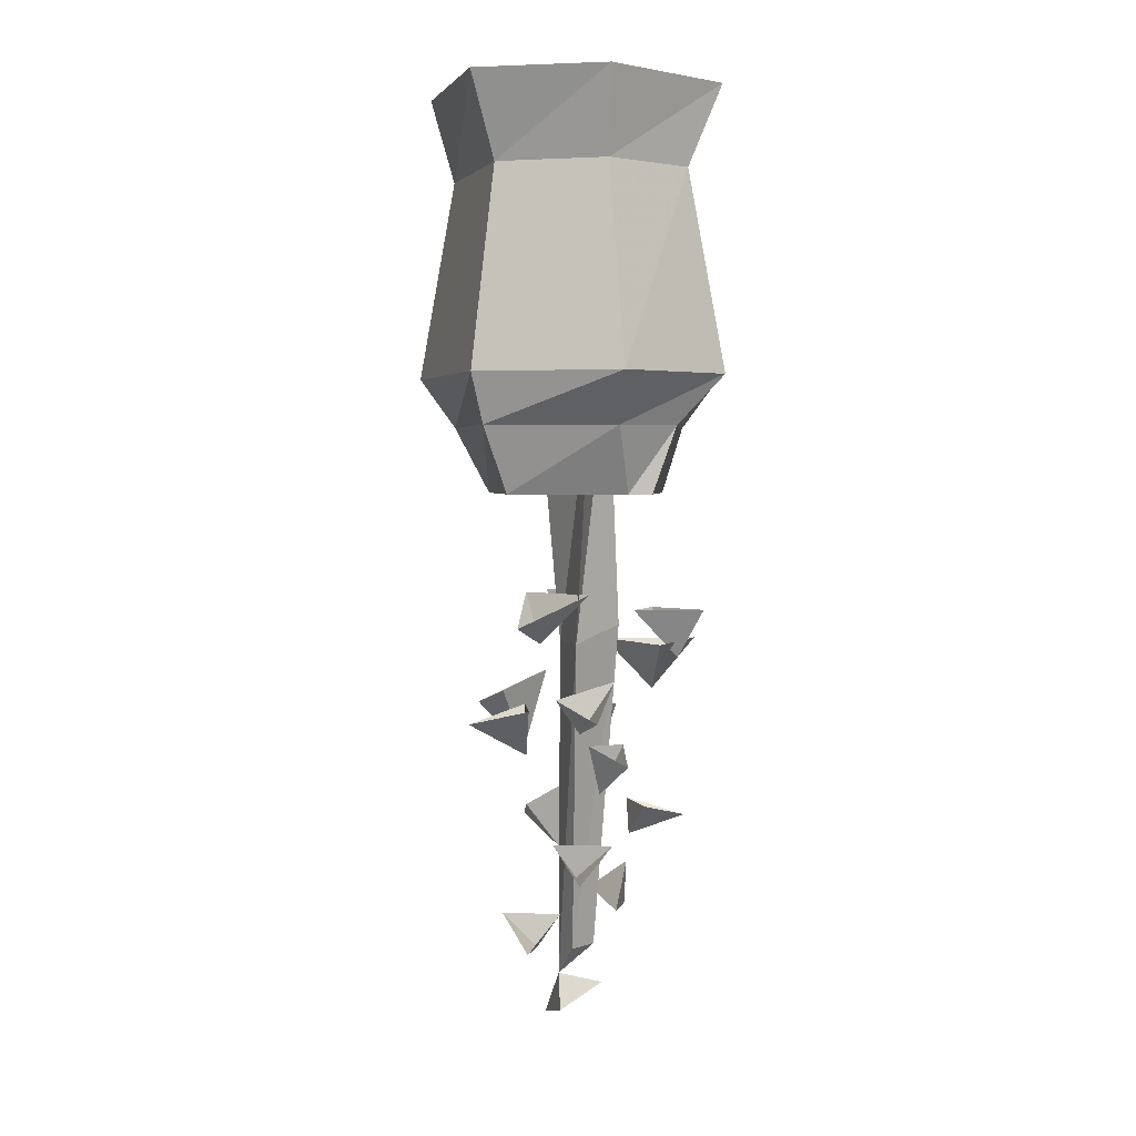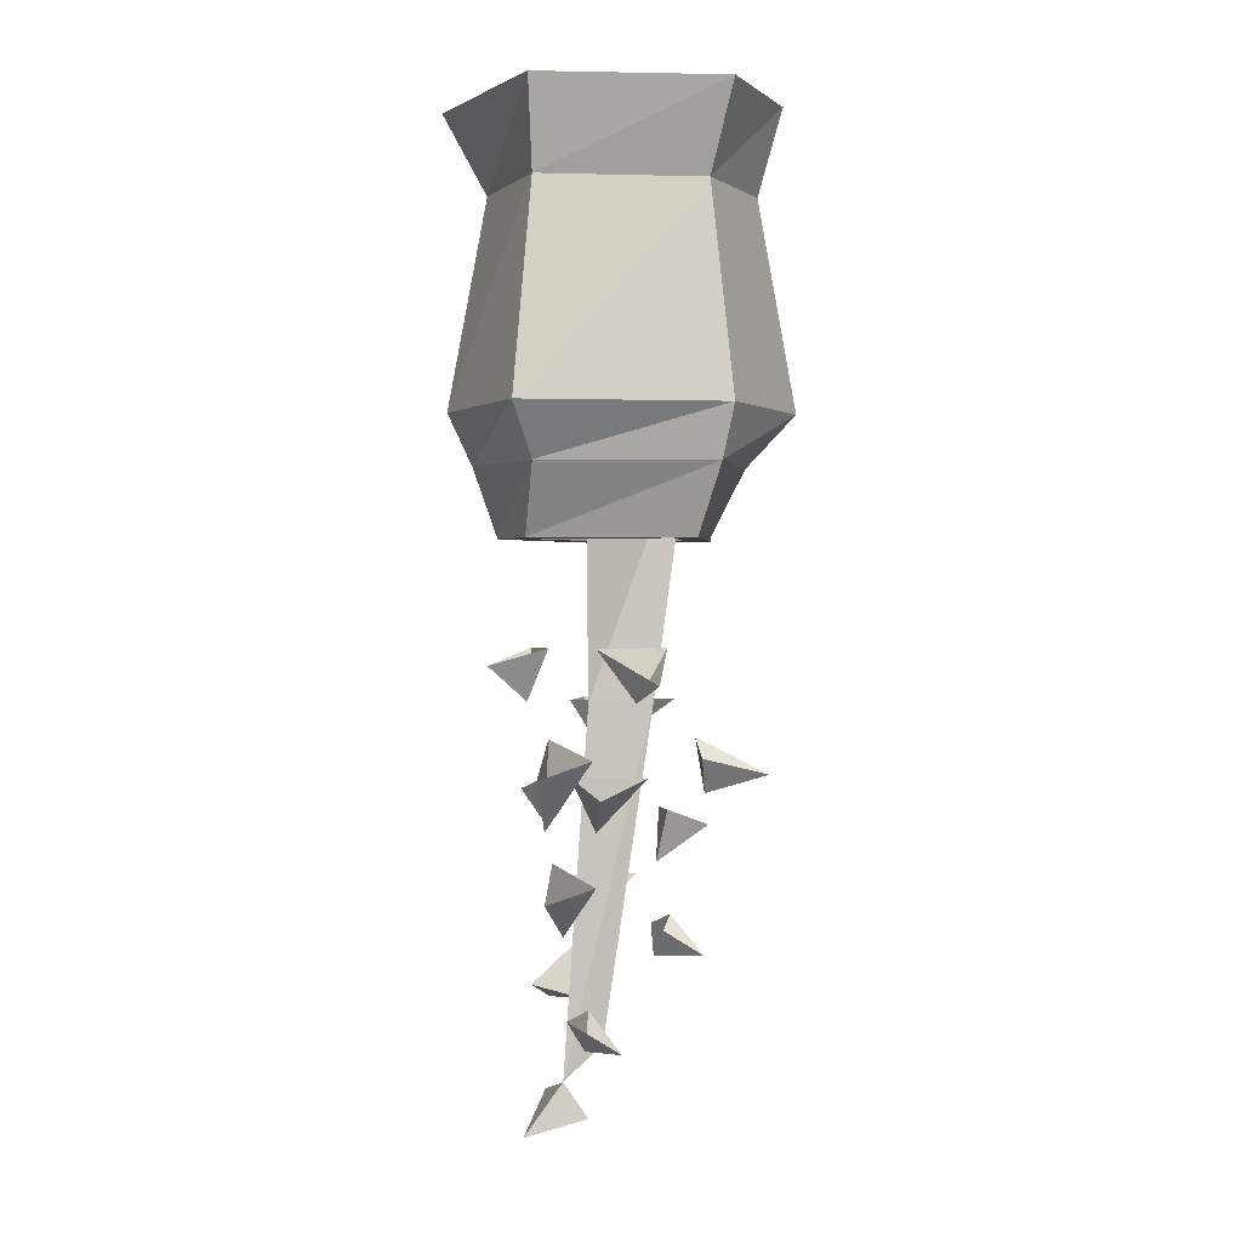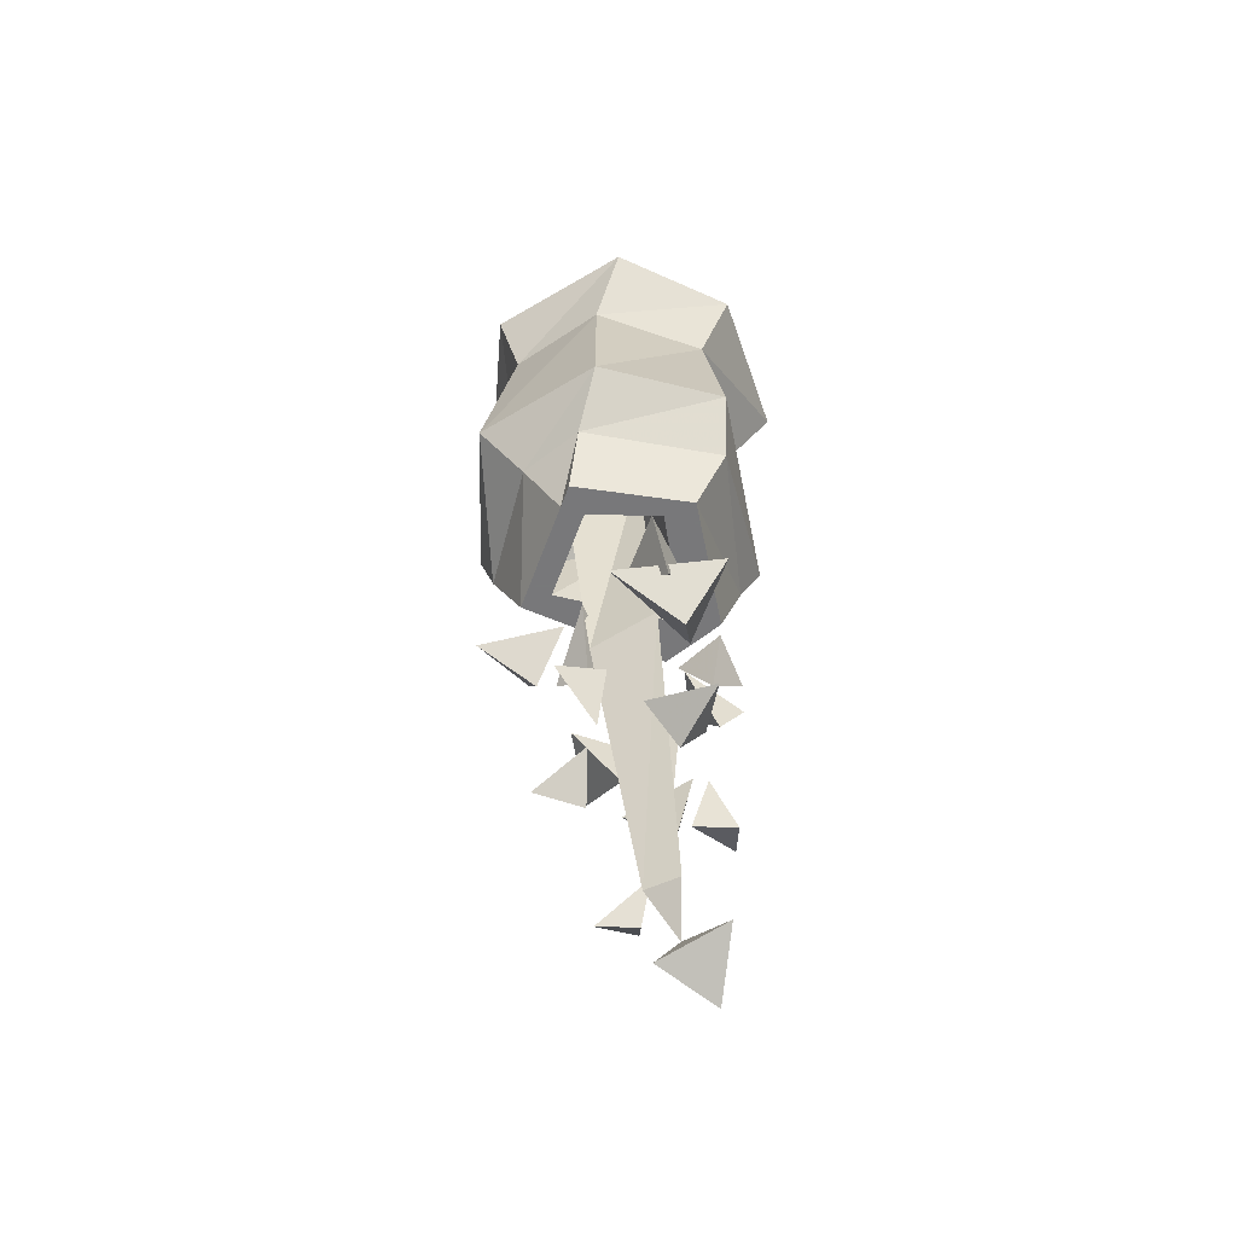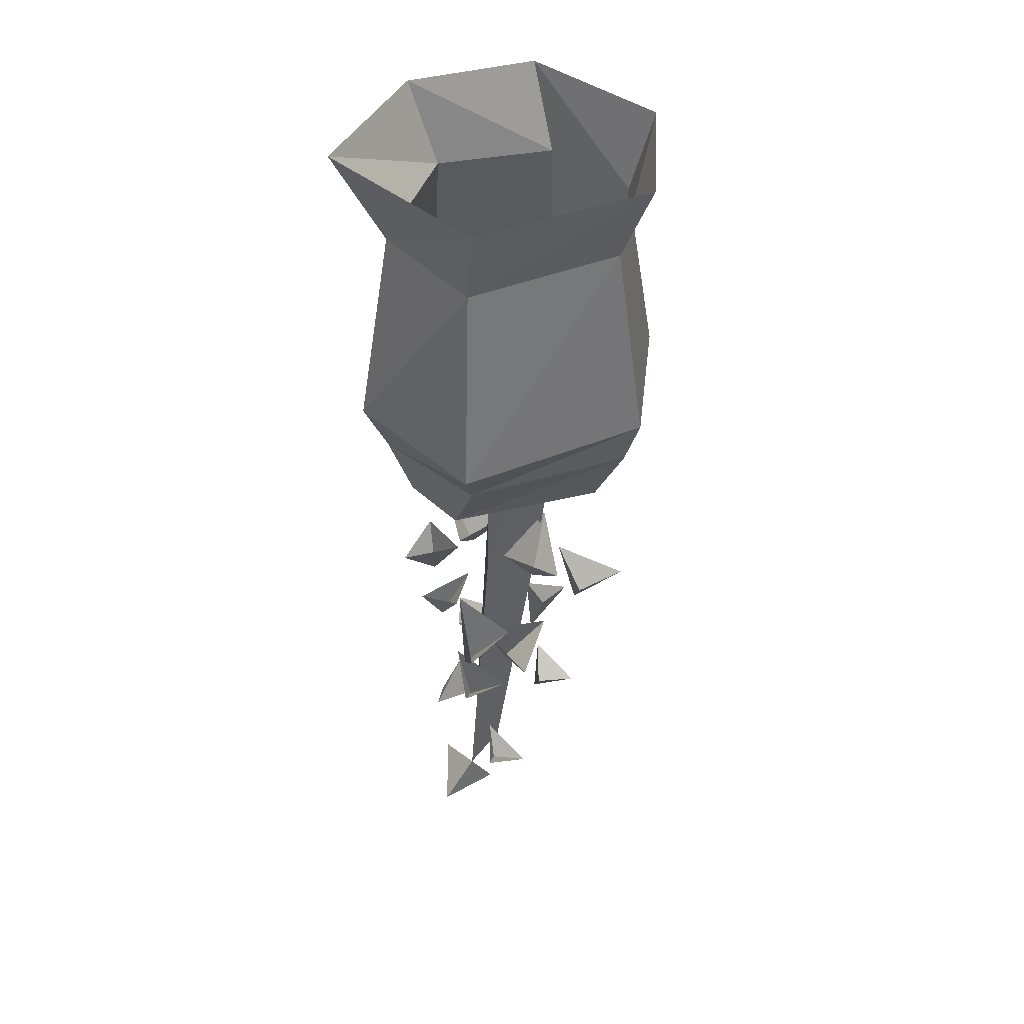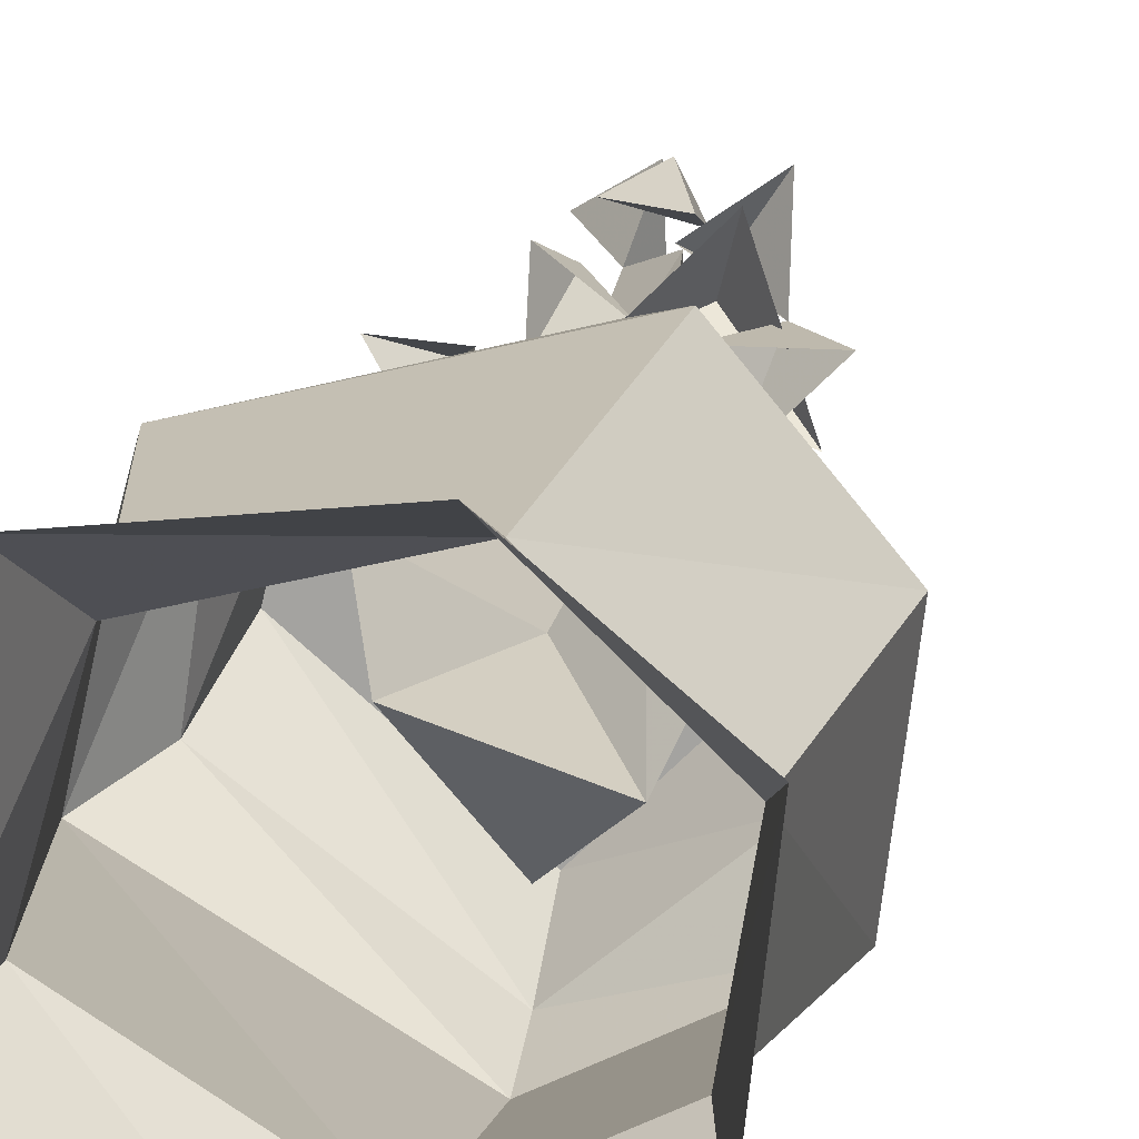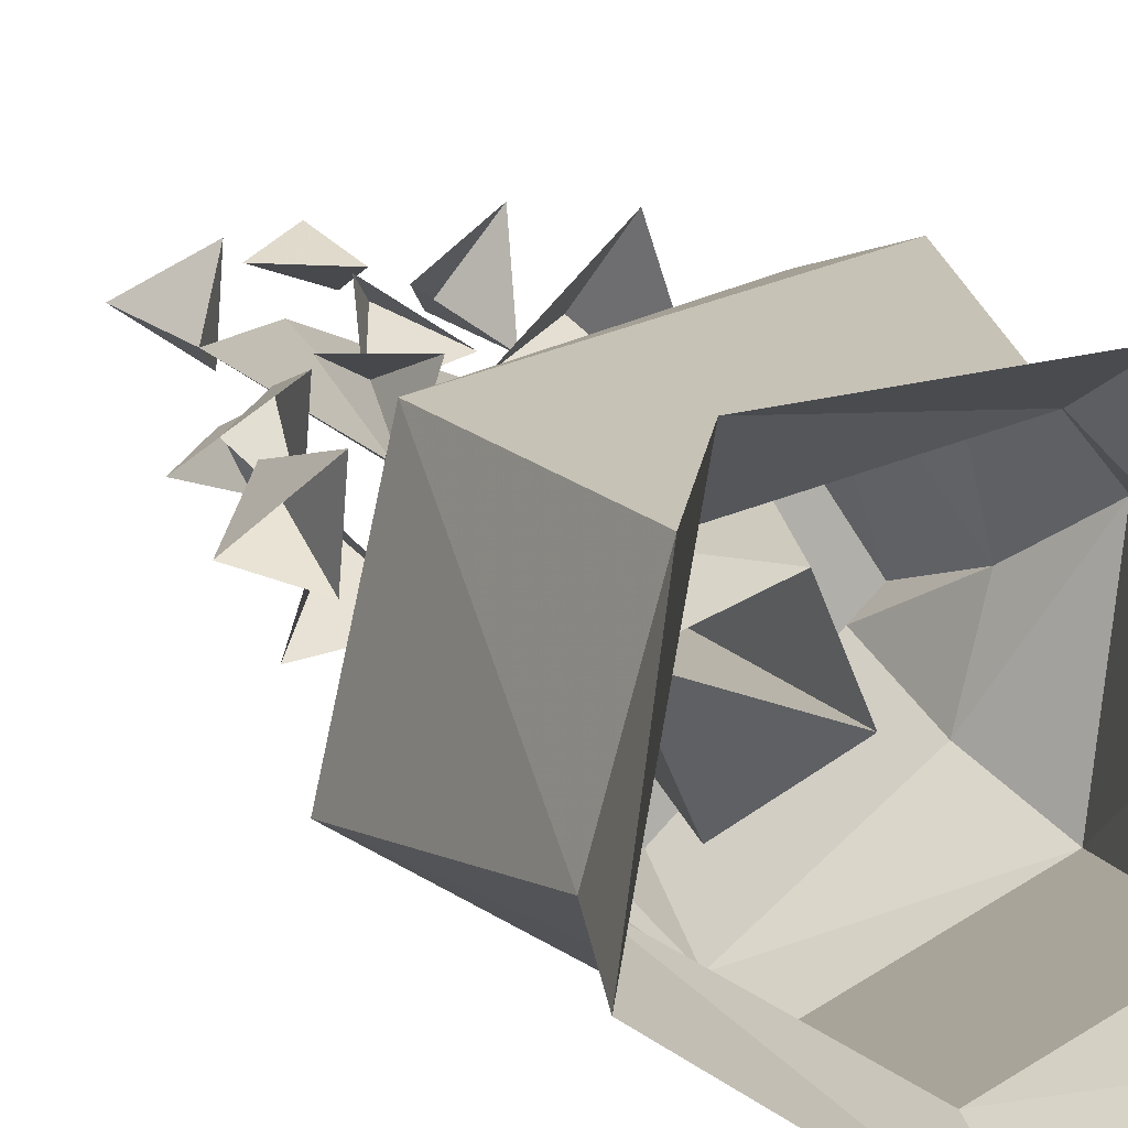
<metadata>
{"format":"obj","ext":"obj","renderer":"f3d","projection":"perspective","resolution":1024,"background":"white","views":[{"elev":2.8,"azim":-139.2,"up":"+Y"},{"elev":0.3,"azim":141.8,"up":"+Y"},{"elev":-57.6,"azim":-64.8,"up":"+Y"},{"elev":44.0,"azim":123.3,"up":"+Y"},{"elev":15.1,"azim":-171.0,"up":"+Z"},{"elev":10.3,"azim":161.7,"up":"+Z"}]}
</metadata>
<code>
v 0.007812 -0.8594 0.04688
v 0 -0.8359 0.03906
v 0 -0.8594 0.03125
v 0.02344 -0.8516 0.03906
v 0.01562 -0.8984 0.03906
v 0.02344 -0.8906 0.01562
v 0.01562 -0.9062 0.007812
v 0.03906 -0.9141 0.02344
v 0.02344 -0.7031 0.03906
v 0.03125 -0.7266 0.03125
v 0.04688 -0.7109 0.03906
v 0.03125 -0.7031 0.01562
v -0.04688 -0.7109 0.03906
v -0.03125 -0.7344 0.03906
v -0.01562 -0.7109 0.03906
v -0.02344 -0.7109 0.01562
v -0.01562 -0.7031 -0.007812
v 0.007812 -0.7266 -0.01562
v 0.02344 -0.7031 -0.007812
v 0.007812 -0.7188 -0.03125
v -0.01562 -0.75 -0.03125
v -0.02344 -0.7656 -0.02344
v -0.04688 -0.7578 -0.03906
v -0.03125 -0.7422 -0.007812
v 0.007812 -0.7266 0.03125
v -0.01562 -0.75 0.03906
v -0.03906 -0.7266 0.01562
v -0.02344 -0.7266 0.0625
v 0.05469 -0.7578 -0.007812
v 0.03906 -0.7812 0.007812
v 0.03125 -0.75 -0.01562
v 0.03125 -0.7422 0.01562
v 0 -0.7578 0.03125
v 0.01562 -0.7812 0.03906
v 0.02344 -0.7656 0.04688
v 0.02344 -0.7578 0.02344
v 0.007812 -0.7578 -0.02344
v 0.02344 -0.7812 -0.007812
v 0.03125 -0.7578 0
v 0.03906 -0.7656 -0.03125
v -0.03906 -0.7812 -0.007812
v -0.01562 -0.7969 0
v -0.02344 -0.7734 0.007812
v -0.01562 -0.7734 -0.007812
v -0.02344 -0.8047 0.02344
v -0.007812 -0.8203 0.03125
v -0.02344 -0.8125 0.05469
v 0 -0.8047 0.03906
v -0.02344 -0.8359 -0.02344
v -0.007812 -0.8359 -0.007812
v -0.02344 -0.8203 0
v 0 -0.8203 -0.01562
v 0.02344 -0.8047 -0.007812
v 0.02344 -0.8281 0.01562
v 0.02344 -0.7969 0.02344
v 0.03906 -0.8125 0.007812
v 0.01562 -0.875 -0.01562
v 0.02344 -0.875 0
v 0.01562 -0.8594 0.007812
v 0.03906 -0.8594 -0.007812
v 0.007812 -0.875 0.02344
v 0.007812 -0.875 0.007812
v 0.01562 -0.7266 0.007812
v -0.007812 -0.7188 0.02344
v -0.007812 -0.7266 -0.007812
v -0.02344 -0.6016 -0.01562
v 0.02344 -0.6016 0
v -0.007812 -0.5938 0.01562
v -0.01562 -0.6562 0.03125
v -0.03125 -0.6562 0
v 0 -0.625 -0.03906
v 0 -0.6562 -0.03125
v 0.03906 -0.6562 0.01562
v -0.01562 -0.6562 0.04688
v -0.04688 -0.6562 0
v -0.03906 -0.6562 -0.007812
v 0 -0.6562 -0.04688
v 0.05469 -0.6562 0
v 0.04688 -0.6562 0.03125
v 0.05469 -0.625 0.03906
v -0.01562 -0.625 0.0625
v -0.05469 -0.625 0.007812
v -0.04688 -0.625 -0.02344
v 0 -0.625 -0.0625
v 0.0625 -0.625 -0.01562
v 0.07812 -0.6016 -0.02344
v 0.0625 -0.6016 0.04688
v -0.03125 -0.6016 0.07031
v -0.07031 -0.6016 0.02344
v -0.0625 -0.6016 -0.03906
v 0 -0.6016 -0.07031
v 0 -0.5078 -0.05469
v 0.0625 -0.5078 -0.01562
v 0.04688 -0.5078 0.03906
v -0.01562 -0.5078 0.05469
v -0.05469 -0.5078 0.01562
v -0.04688 -0.5078 -0.03125
v -0.05469 -0.4688 -0.03906
v 0 -0.4688 -0.07031
v 0.07031 -0.4688 -0.02344
v 0.05469 -0.4688 0.0625
v -0.01562 -0.4688 0.07031
v -0.0625 -0.4688 0.03125
f 1 2 3
f 1 3 4
f 1 4 2
f 2 4 3
f 5 6 7
f 5 7 8
f 5 8 6
f 6 8 7
f 9 10 11
f 11 10 12
f 12 10 9
f 13 14 15
f 15 14 16
f 16 14 13
f 17 18 19
f 19 18 20
f 20 18 17
f 21 22 23
f 23 22 24
f 24 22 21
f 25 26 27
f 27 26 28
f 28 26 25
f 29 30 31
f 31 30 32
f 32 30 29
f 33 34 35
f 35 34 36
f 36 34 33
f 37 38 39
f 39 38 40
f 40 38 37
f 41 42 43
f 43 42 44
f 44 42 41
f 45 46 47
f 47 46 48
f 48 46 45
f 49 50 51
f 51 50 52
f 52 50 49
f 53 54 55
f 55 54 56
f 56 54 53
f 57 58 59
f 59 58 60
f 60 58 57
f 61 62 6
f 61 6 63
f 61 63 64
f 61 64 62
f 62 64 65
f 62 65 6
f 6 65 63
f 63 65 66
f 63 66 67
f 63 67 64
f 64 67 68
f 64 68 65
f 65 68 66
f 66 68 69
f 66 69 70
f 66 70 71
f 71 70 72
f 71 72 67
f 67 72 73
f 67 73 68
f 68 73 69
f 69 73 74
f 69 74 75
f 69 75 70
f 70 75 76
f 70 76 77
f 70 77 72
f 72 77 78
f 72 78 73
f 73 78 79
f 73 79 74
f 74 79 80
f 74 80 81
f 74 81 75
f 75 81 82
f 75 82 76
f 76 82 83
f 76 83 77
f 77 83 84
f 77 84 78
f 78 84 85
f 78 85 79
f 79 85 80
f 92 97 98
f 92 98 99
f 92 99 93
f 93 99 100
f 93 100 94
f 94 100 101
f 94 101 95
f 95 101 102
f 95 102 96
f 96 102 103
f 96 103 97
f 97 103 98
f 80 85 86
f 80 86 87
f 80 87 81
f 81 87 88
f 81 88 82
f 82 88 89
f 82 89 83
f 83 89 90
f 83 90 84
f 84 90 91
f 84 91 85
f 85 91 86
f 86 91 92
f 86 92 93
f 86 93 87
f 87 93 94
f 87 94 88
f 88 94 95
f 88 95 89
f 89 95 96
f 89 96 90
f 90 96 97
f 90 97 91
f 91 97 92
f 66 67 71

</code>
